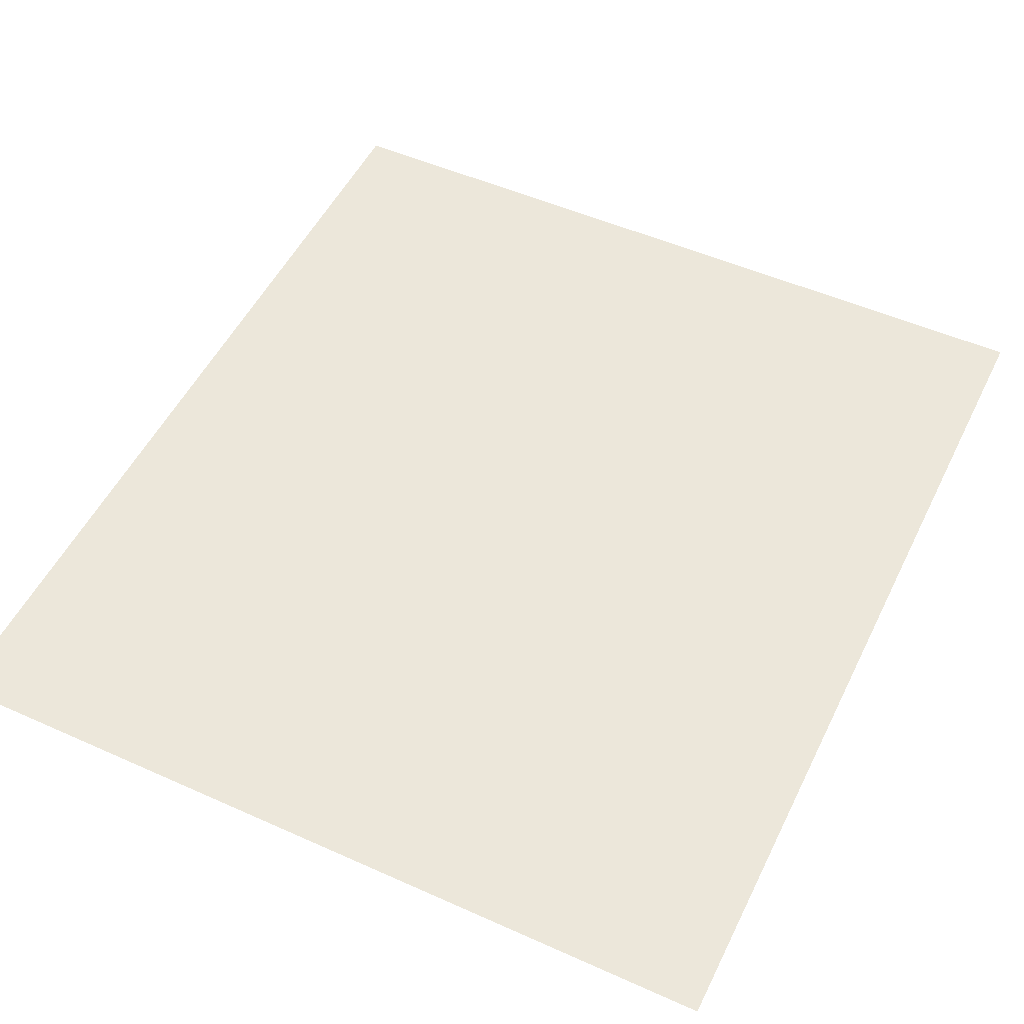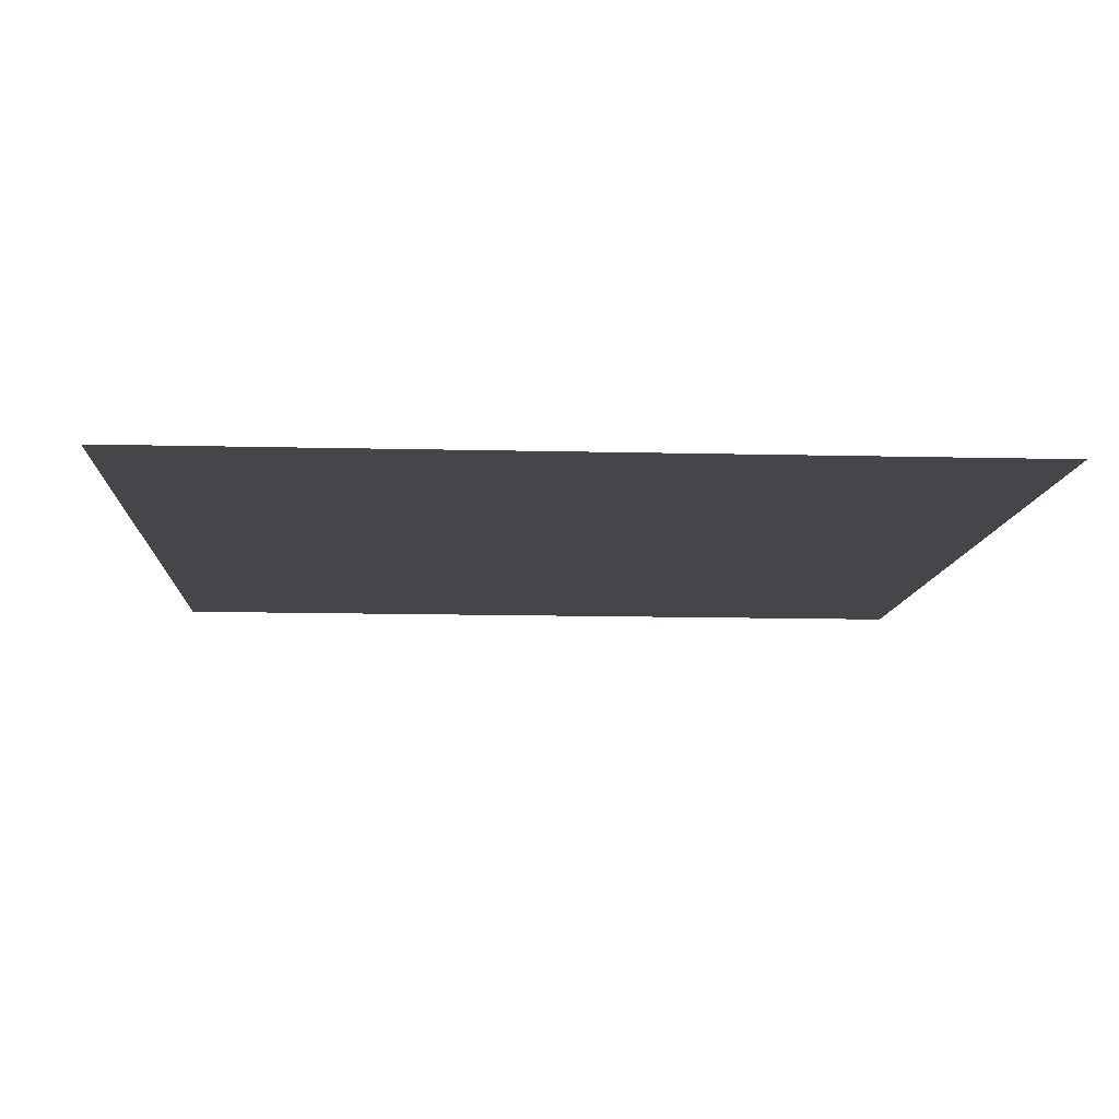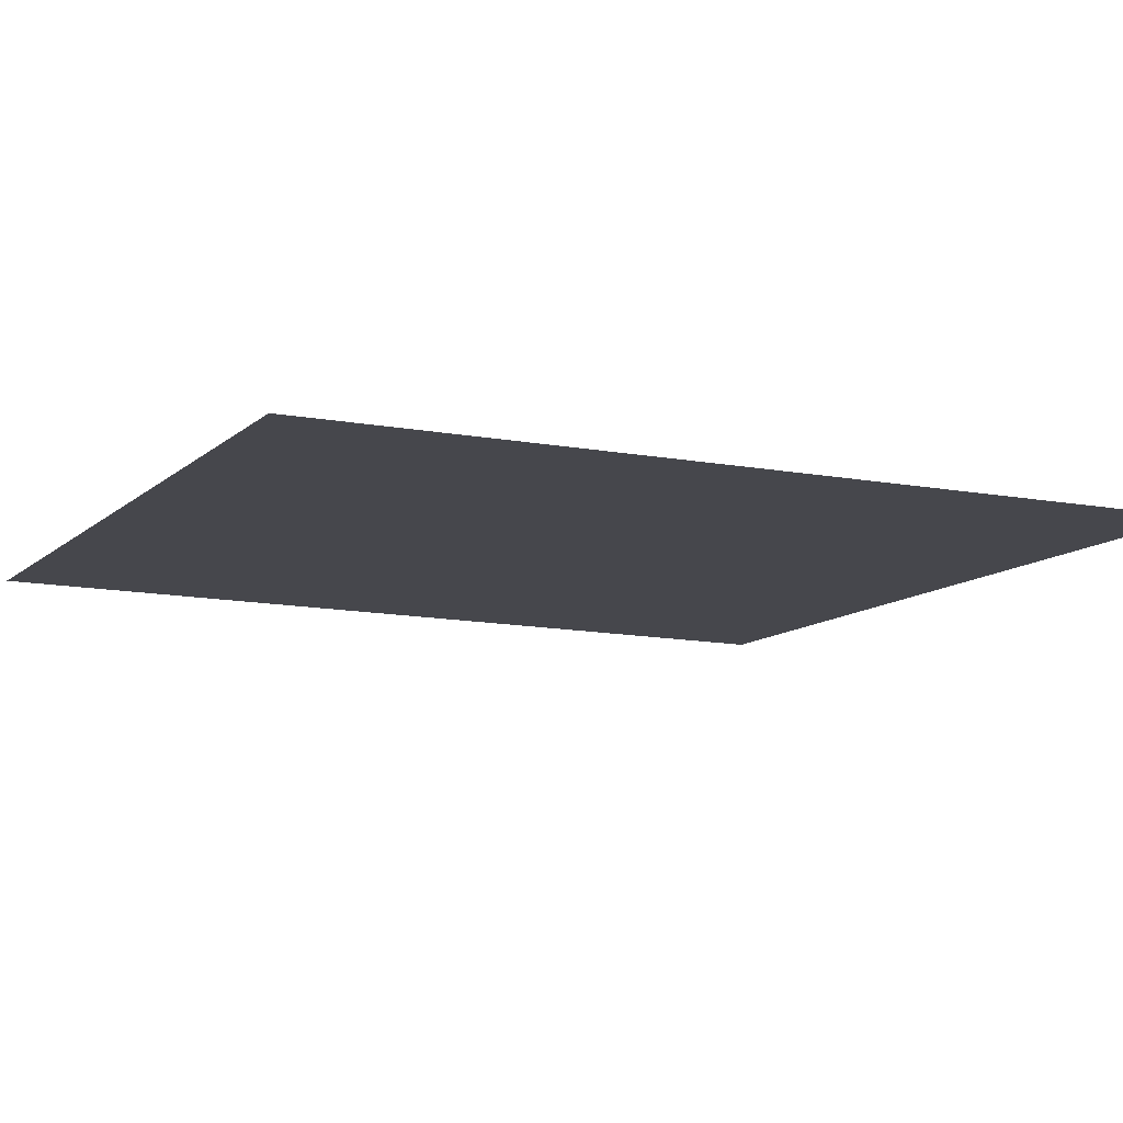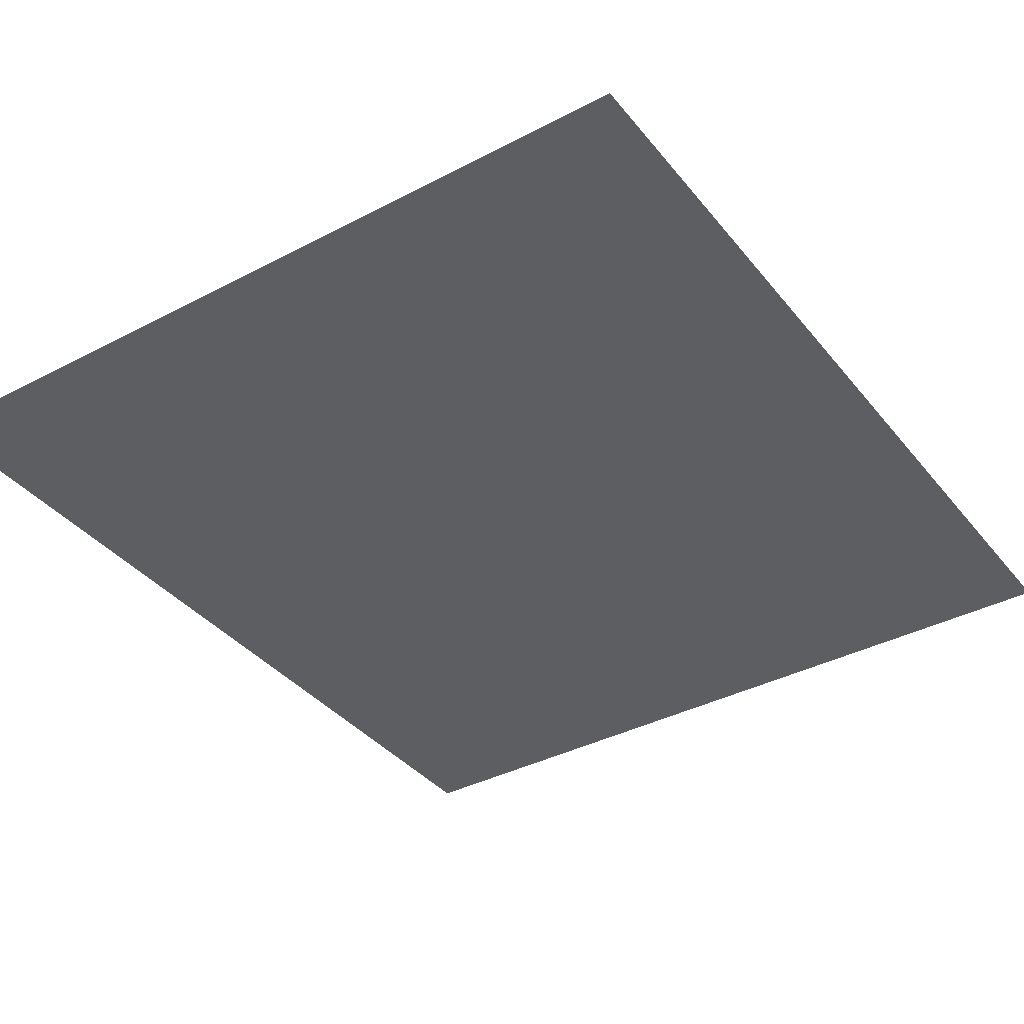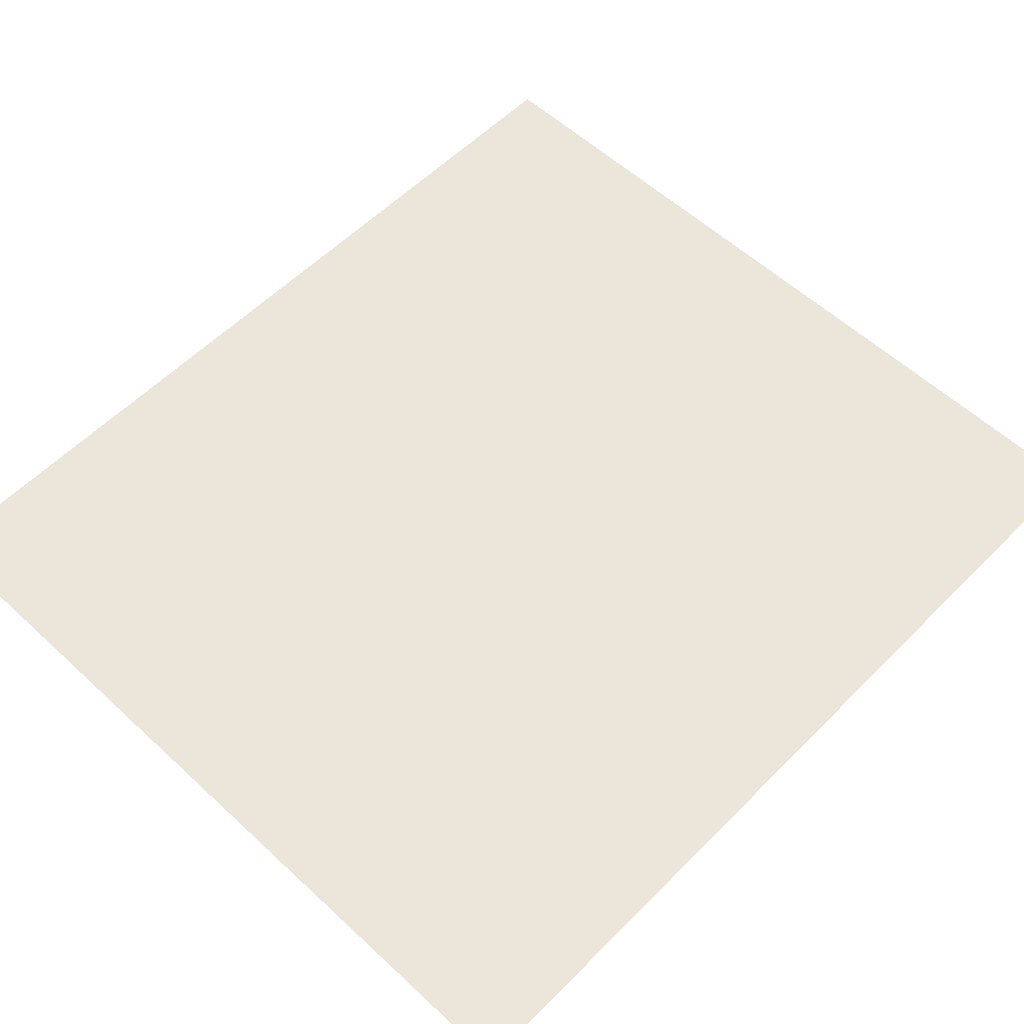
<metadata>
{"format":"obj","ext":"obj","renderer":"f3d","projection":"perspective","resolution":1024,"background":"white","views":[{"elev":51.7,"azim":25.7,"up":"+Z"},{"elev":-9.6,"azim":-3.1,"up":"+Z"},{"elev":-11.0,"azim":63.3,"up":"+Z"},{"elev":-37.6,"azim":34.0,"up":"+Z"},{"elev":57.0,"azim":-136.2,"up":"+Z"}]}
</metadata>
<code>
o FridgeDrawer1_17_FridgeDrawer1C5_1_GeomSubset_1
v 0.000189 0.04039 -1.019
v 0.000198 0.04039 -1.019
v 0.000189 0.0404 -1.019
v 0.000198 0.0404 -1.019
v 0.000189 0.04039 -1.019
v 0.000198 0.04039 -1.019
v 0.000189 0.0404 -1.019
v 0.000198 0.0404 -1.019
v 0.000189 0.04039 -1.019
v 0.000198 0.04039 -1.019
v 0.000189 0.0404 -1.019
v 0.000198 0.0404 -1.019
v 0.000189 0.04039 -1.019
v 0.000198 0.04039 -1.019
v 0.000189 0.0404 -1.019
v 0.000198 0.0404 -1.019
v 0.000189 0.04039 -1.019
v 0.000198 0.04039 -1.019
v 0.000189 0.0404 -1.019
v 0.000198 0.0404 -1.019
v 0.000189 0.04039 -1.019
v 0.000198 0.04039 -1.019
v 0.000189 0.0404 -1.019
v 0.000198 0.0404 -1.019
v 0.000189 0.04039 -1.019
v 0.000198 0.04039 -1.019
v 0.000189 0.0404 -1.019
v 0.000198 0.0404 -1.019
v -0.3971 0.1678 0.01873
v -0.02448 0.1678 0.01873
v -0.3971 0.09176 -0.09762
v -0.3971 0.08634 -0.1006
v -0.02448 0.08634 -0.1006
v -0.02448 0.09176 -0.09762
v -0.3971 0.1678 0.02671
v -0.3971 0.09176 0.02671
v -0.3971 0.08634 0.02671
v -0.3971 -0.1897 0.02671
v -0.02448 0.09176 0.02671
v -0.02448 0.1678 0.02671
v -0.02448 0.08634 0.02671
v -0.02448 -0.1897 0.02671
v -0.02448 -0.1494 -0.1006
v -0.02448 -0.1718 -0.0782
v -0.3971 -0.1718 -0.0782
v -0.3971 -0.1494 -0.1006
v -0.3971 -0.1701 -0.08675
v -0.02448 -0.1701 -0.08675
v -0.3971 -0.1653 -0.094
v -0.02448 -0.1653 -0.094
v -0.3971 -0.158 -0.09885
v -0.02448 -0.158 -0.09885
v -0.3931 0.1587 0.02145
v -0.02853 0.1587 0.02145
v -0.03077 0.08668 -0.09211
v -0.3909 0.08668 -0.09211
v -0.0284 -0.1623 -0.07644
v -0.03067 -0.1822 0.02799
v -0.391 -0.1822 0.02799
v -0.3932 -0.1623 -0.07644
v -0.03077 0.0845 -0.09329
v -0.3909 0.0845 -0.09329
v -0.3884 0.09176 0.02671
v -0.391 0.1602 0.02671
v -0.3884 0.08634 0.02671
v -0.02846 -0.1612 -0.08308
v -0.02846 -0.1585 -0.08722
v -0.02846 -0.1543 -0.08999
v -0.02841 -0.1485 -0.09098
v -0.03324 0.08634 0.02671
v -0.03067 0.1602 0.02671
v -0.03324 0.09176 0.02671
v -0.3932 -0.1485 -0.09098
v -0.3932 -0.1543 -0.08999
v -0.3932 -0.1585 -0.08722
v -0.3932 -0.1612 -0.08308
v -0.3889 0.08597 0.002359
v -0.3915 -0.1774 0.002359
v -0.03274 0.08597 0.002359
v -0.03273 0.09072 0.002359
v -0.02891 0.1466 0.002359
v -0.03011 -0.1774 0.002359
v -0.3889 0.09072 0.002359
v -0.3927 0.1466 0.002359
v -0.3971 0.1571 0.002359
v -0.02448 0.1571 0.002359
v -0.02448 -0.1856 0.002359
v -0.3971 -0.1856 0.002359
v -0.3971 0.09176 0.002359
v -0.3971 0.08634 0.002359
v -0.02448 0.08634 0.002359
v -0.02448 0.09176 0.002359
v -0.3971 -0.2049 0.02671
v -0.02448 -0.2049 0.02671
v -0.02448 -0.2008 0.002359
v -0.3971 -0.2008 0.002359
f 5 6 8 7

</code>
